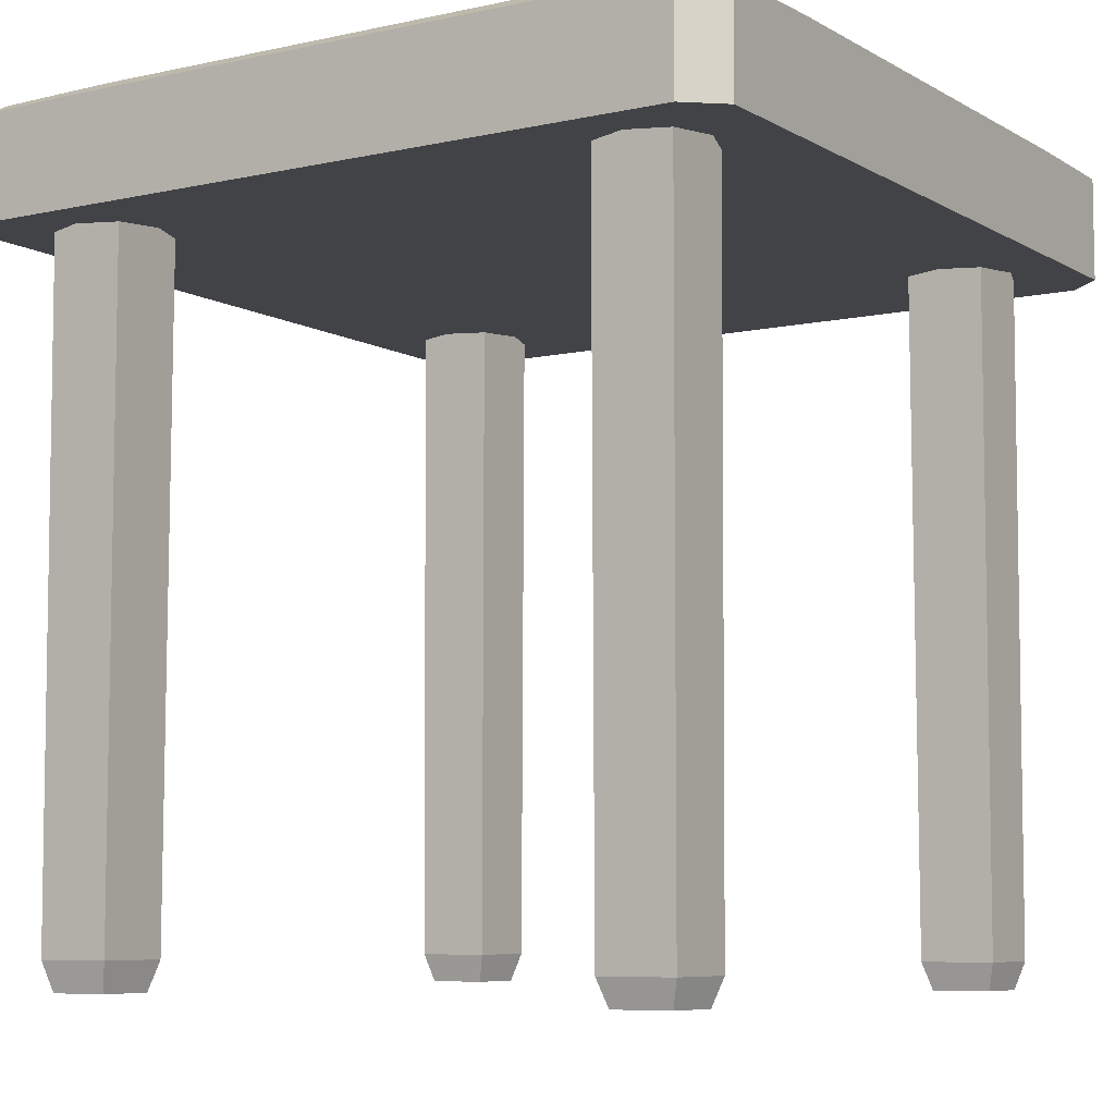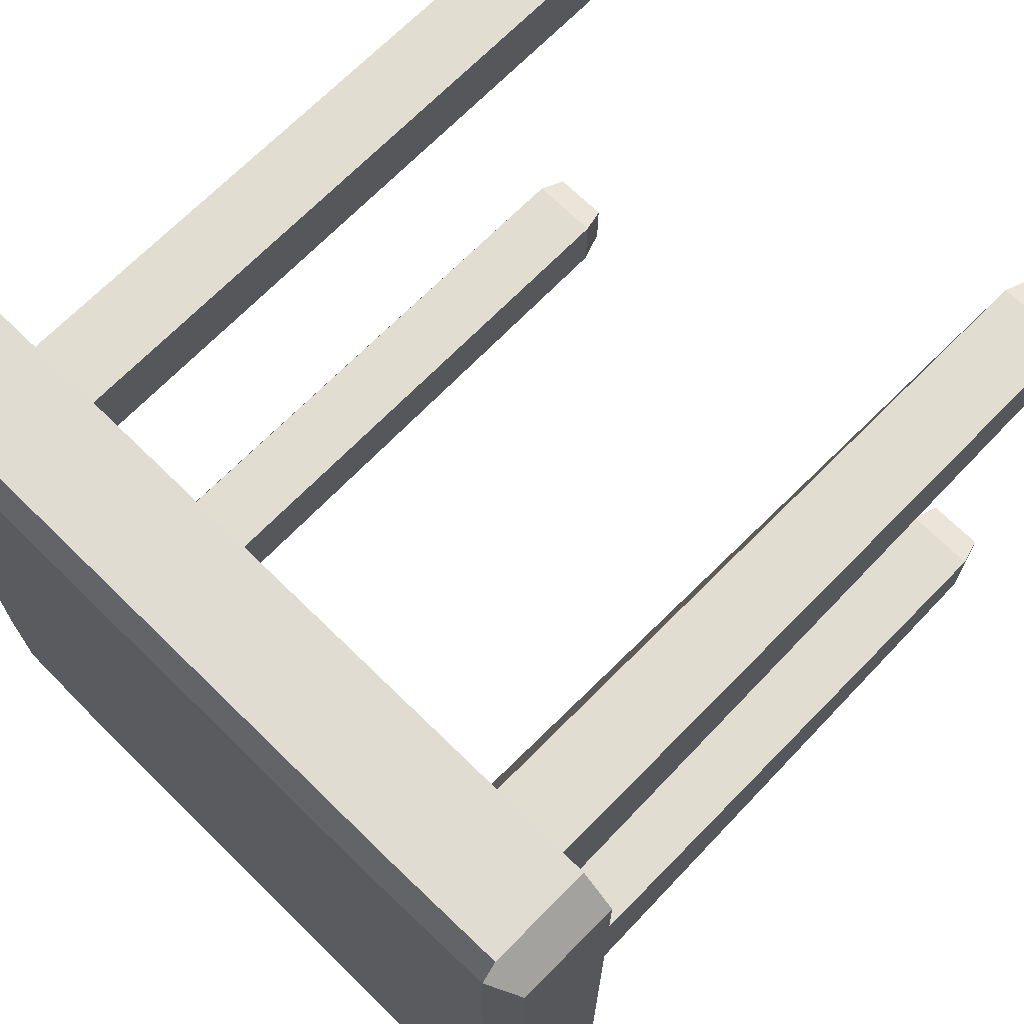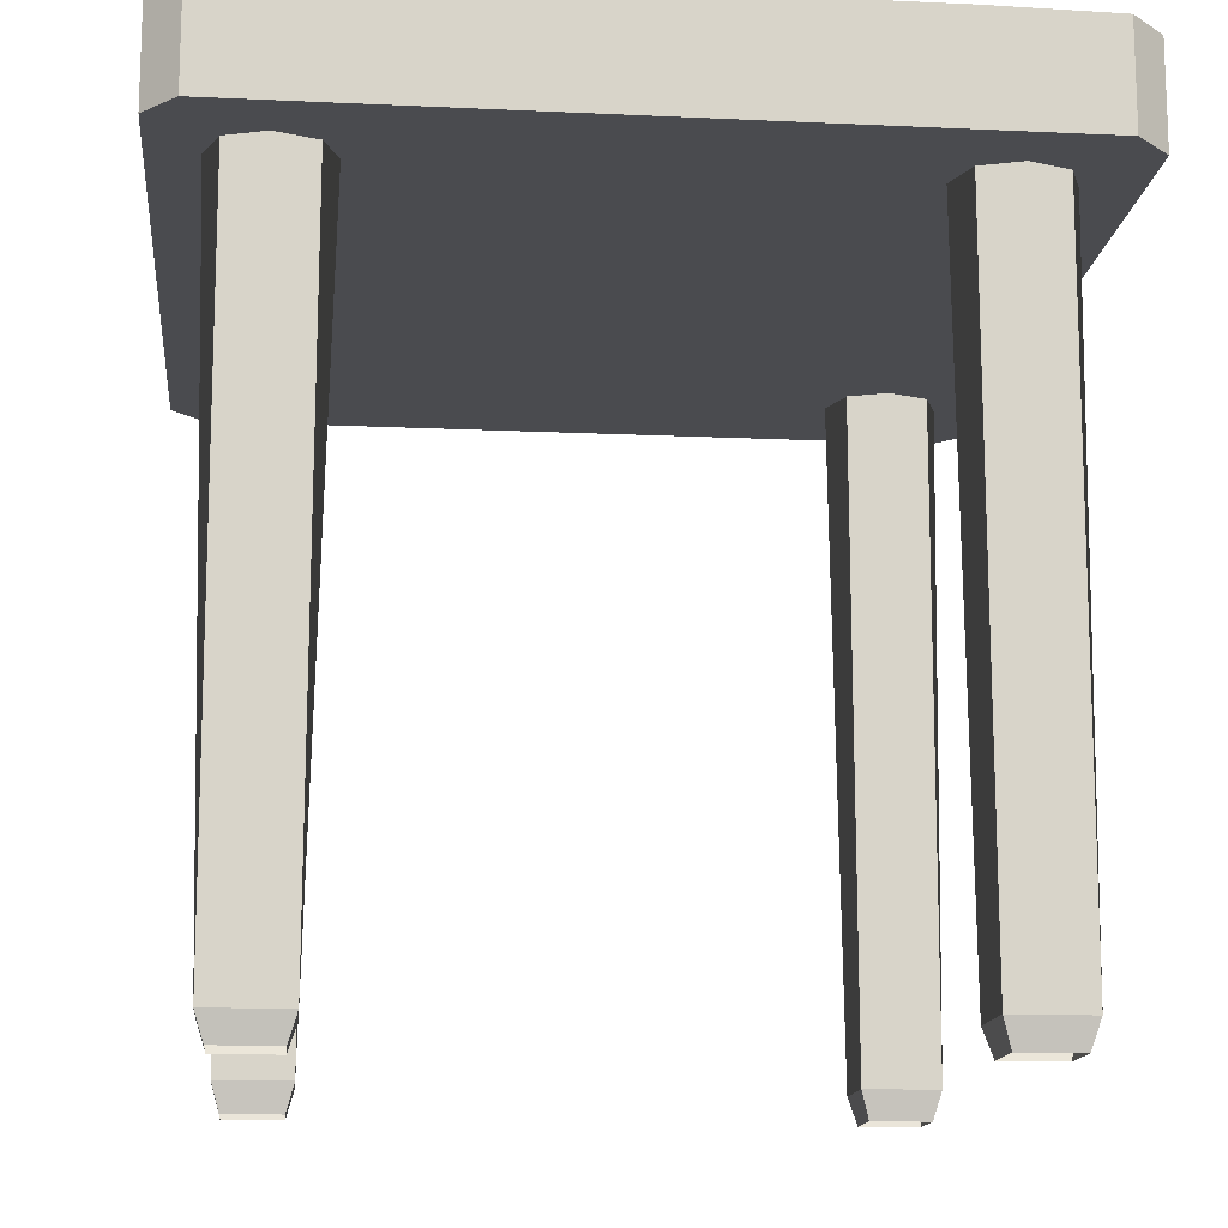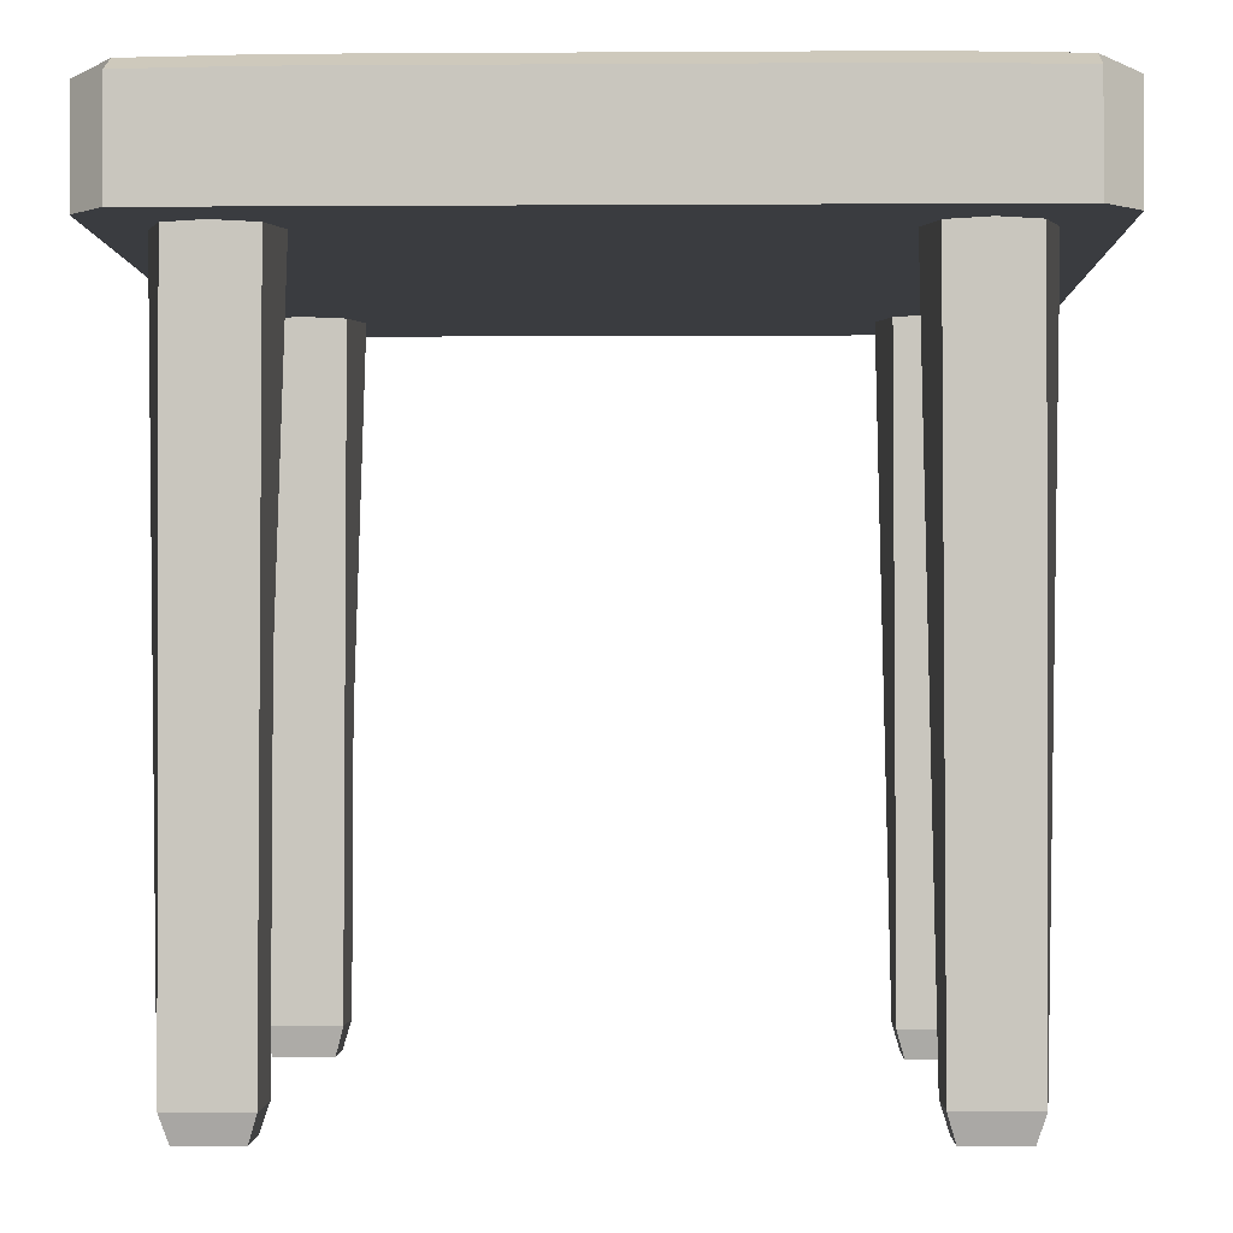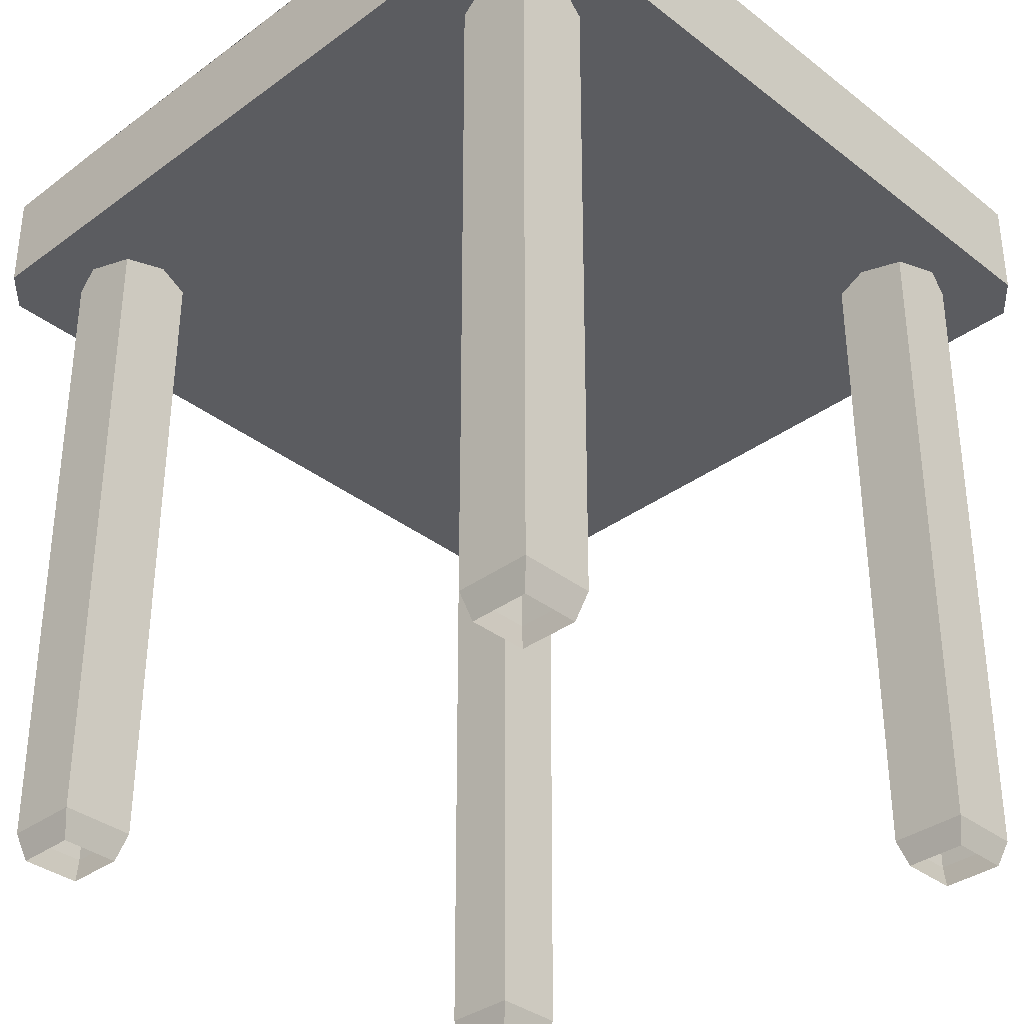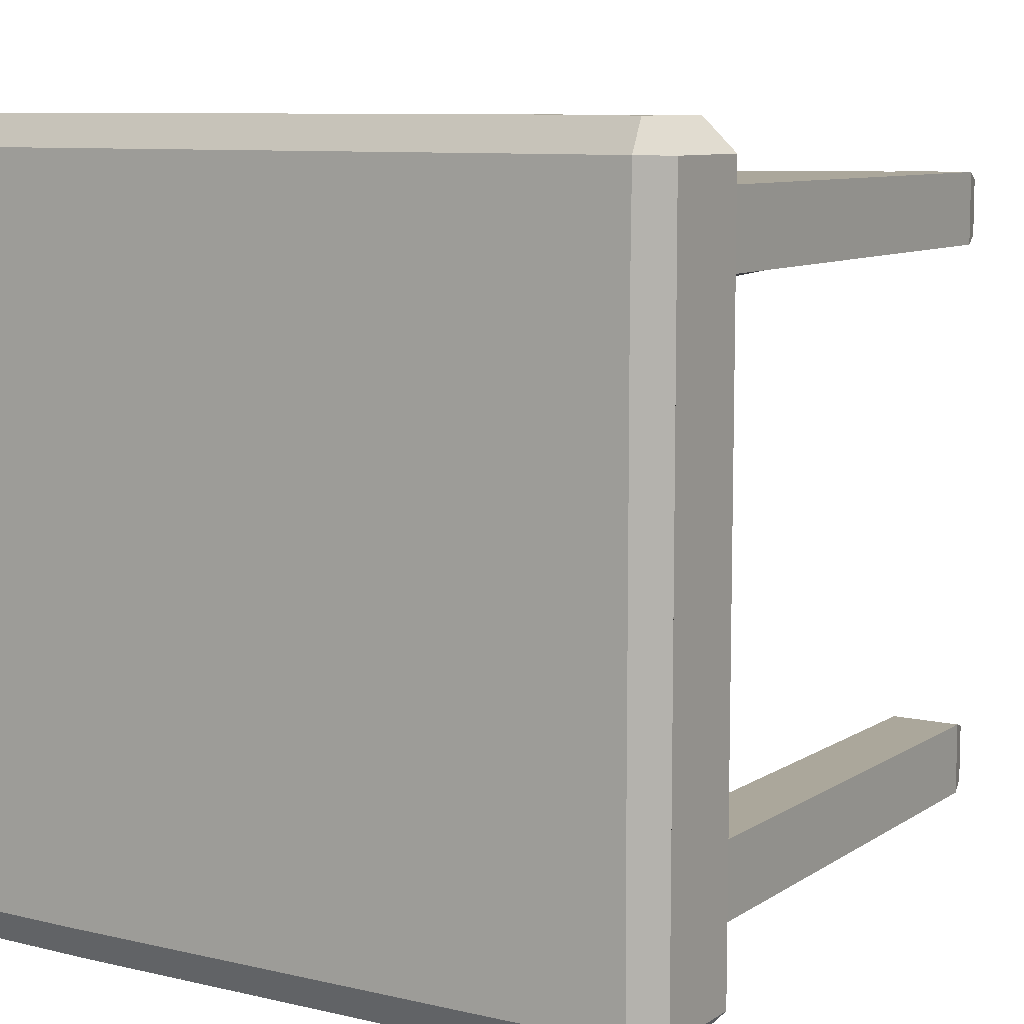
<metadata>
{"format":"obj","ext":"obj","renderer":"f3d","projection":"perspective","resolution":1024,"background":"white","views":[{"elev":-7.1,"azim":32.6,"up":"+Y"},{"elev":69.4,"azim":-135.5,"up":"+Z"},{"elev":-14.3,"azim":84.1,"up":"+Y"},{"elev":-1.8,"azim":91.4,"up":"+Y"},{"elev":-35.2,"azim":-45.8,"up":"+Y"},{"elev":8.8,"azim":-148.0,"up":"+Z"}]}
</metadata>
<code>
o Cube_Cube.001
v 0.1213 0.3455 -0.1231
v -0.1251 0.3455 -0.1231
v 0.1213 0.3455 0.1275
v -0.1251 0.3455 0.1275
v -0.163 0.3455 -0.1231
v 0.1592 0.3455 -0.1231
v 0.1213 0.3455 -0.1617
v 0.1213 0.3455 0.166
v -0.1251 0.3455 -0.1617
v -0.1251 0.3455 0.166
v -0.163 0.3455 0.1275
v 0.1592 0.3455 0.1275
v -0.163 0.3455 0.166
v -0.163 0.3455 -0.1617
v 0.1592 0.3455 -0.1617
v 0.1592 0.3455 0.166
v 0.1544 0.00027 -0.1279
v 0.126 0.00027 -0.1279
v 0.126 0.00027 -0.1568
v -0.1298 0.000944 -0.1568
v -0.1298 0.000944 -0.1279
v 0.1544 -0.000434 0.1323
v 0.126 -0.000434 0.1323
v -0.1582 0.000944 -0.1279
v 0.126 -0.000434 0.1612
v -0.1298 0.001461 0.1323
v -0.1298 0.001461 0.1612
v -0.1582 0.001461 0.1323
v -0.1582 0.001461 0.1612
v -0.1582 0.000944 -0.1568
v 0.1544 0.00027 -0.1568
v 0.1544 -0.000434 0.1612
v 0.1171 0.3909 0.1959
v 0.1171 0.3909 -0.1952
v -0.1202 0.3909 0.1959
v -0.1202 0.3909 -0.1952
v -0.1954 0.3909 0.1219
v 0.1948 0.3909 0.1219
v -0.1954 0.3909 -0.1182
v 0.1948 0.3909 -0.1182
v -0.195 0.3901 -0.1781
v 0.177 0.3901 -0.1948
v 0.1944 0.3901 0.1804
v -0.1788 0.3901 0.1956
v -0.195 0.3403 -0.1781
v 0.1402 0.3455 -0.1159
v 0.1142 0.3455 -0.1424
v -0.118 0.3455 -0.1424
v 0.1402 0.3455 0.1202
v 0.177 0.3403 -0.1948
v 0.1944 0.3403 0.1804
v 0.177 0.3403 0.1956
v -0.144 0.3455 -0.1159
v 0.1142 0.3455 0.1467
v -0.118 0.3455 0.1467
v -0.144 0.3455 0.1202
v -0.1701 0.3455 0.1467
v -0.144 0.3455 0.1732
v -0.1701 0.3455 -0.1424
v -0.144 0.3455 -0.1689
v 0.1663 0.3455 -0.1424
v 0.1402 0.3455 -0.1689
v 0.1663 0.3455 0.1467
v 0.1402 0.3455 0.1732
v -0.1259 0.0149 -0.1608
v 0.1221 0.0122 0.1283
v -0.1622 0.01591 0.1283
v 0.177 0.3901 0.1956
v -0.1259 0.0149 -0.1239
v -0.1622 0.0149 -0.1239
v 0.1584 0.0122 0.1283
v 0.1584 0.0122 0.1652
v 0.1584 0.01358 -0.1239
v 0.1221 0.01358 -0.1239
v 0.1221 0.01358 -0.1608
v 0.1171 0.3989 0.1806
v -0.1788 0.3403 0.1956
v -0.1788 0.3403 -0.1948
v -0.1788 0.3901 -0.1948
v -0.1202 0.3989 0.1806
v -0.195 0.3901 0.1804
v -0.195 0.3403 0.1804
v 0.1773 0.3989 0.1219
v -0.1791 0.3989 0.1219
v 0.1944 0.3901 -0.1781
v 0.1944 0.3403 -0.1781
v 0.1171 0.3989 -0.1784
v -0.1202 0.3989 -0.1784
v -0.1791 0.3989 -0.1182
v 0.1773 0.3989 -0.1182
v 0.1584 0.01358 -0.1608
v 0.1221 0.0122 0.1652
v -0.1622 0.01591 0.1652
v -0.1259 0.01591 0.1652
v -0.1259 0.01591 0.1283
v -0.1622 0.0149 -0.1608
v -0.1791 0.3978 0.1806
v 0.1772 0.3978 0.1806
v -0.1791 0.3978 -0.1783
v 0.1772 0.3978 -0.1783
f 52 51 43 98 68
f 93 29 27 94
f 67 93 13 57 11
f 96 30 24 70
f 91 31 19 75
f 69 65 9 48 2
f 46 1 74 73 6
f 95 26 28 67
f 70 69 2 53 5
f 70 24 21 69
f 94 27 26 95
f 66 23 25 92
f 67 28 29 93
f 94 95 4 55 10
f 71 22 23 66
f 93 94 10 58 13
f 72 32 22 71
f 43 51 86 85 40 38
f 75 19 18 74
f 80 97 44 35 33 68 98 76
f 37 81 97 84 89 99 41 39
f 42 50 78 79 36 34
f 36 79 99 88 87 100 42 34
f 78 50 86 51 52 77 82 45
f 75 74 1 47 7
f 61 6 73 91 15
f 74 18 17 73
f 73 17 31 91
f 65 20 30 96
f 69 21 20 65
f 96 70 5 59 14
f 72 71 12 63 16
f 64 8 92 72 16
f 66 92 8 54 3
f 92 25 32 72
f 84 97 80 76 98 83 90 100 87 88 99 89
f 83 98 43 38 40 85 100 90
f 85 86 50 42 100
f 65 96 14 60 9
f 91 75 7 62 15
f 71 66 3 49 12
f 52 68 33 35 44 77
f 39 41 45 82 81 37
f 95 67 11 56 4
f 81 82 77 44 97
f 45 41 99 79 78

</code>
